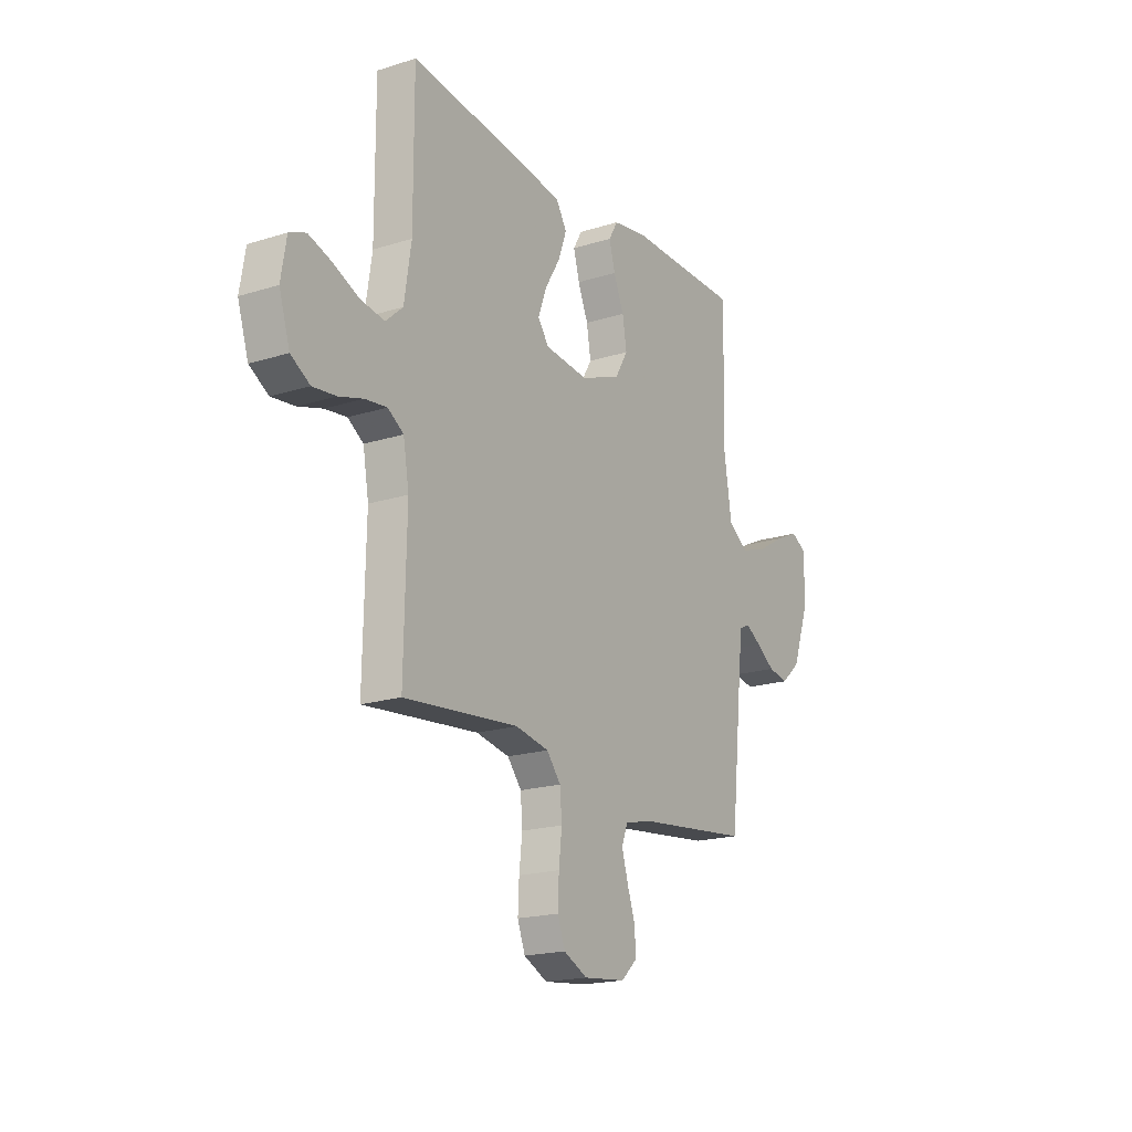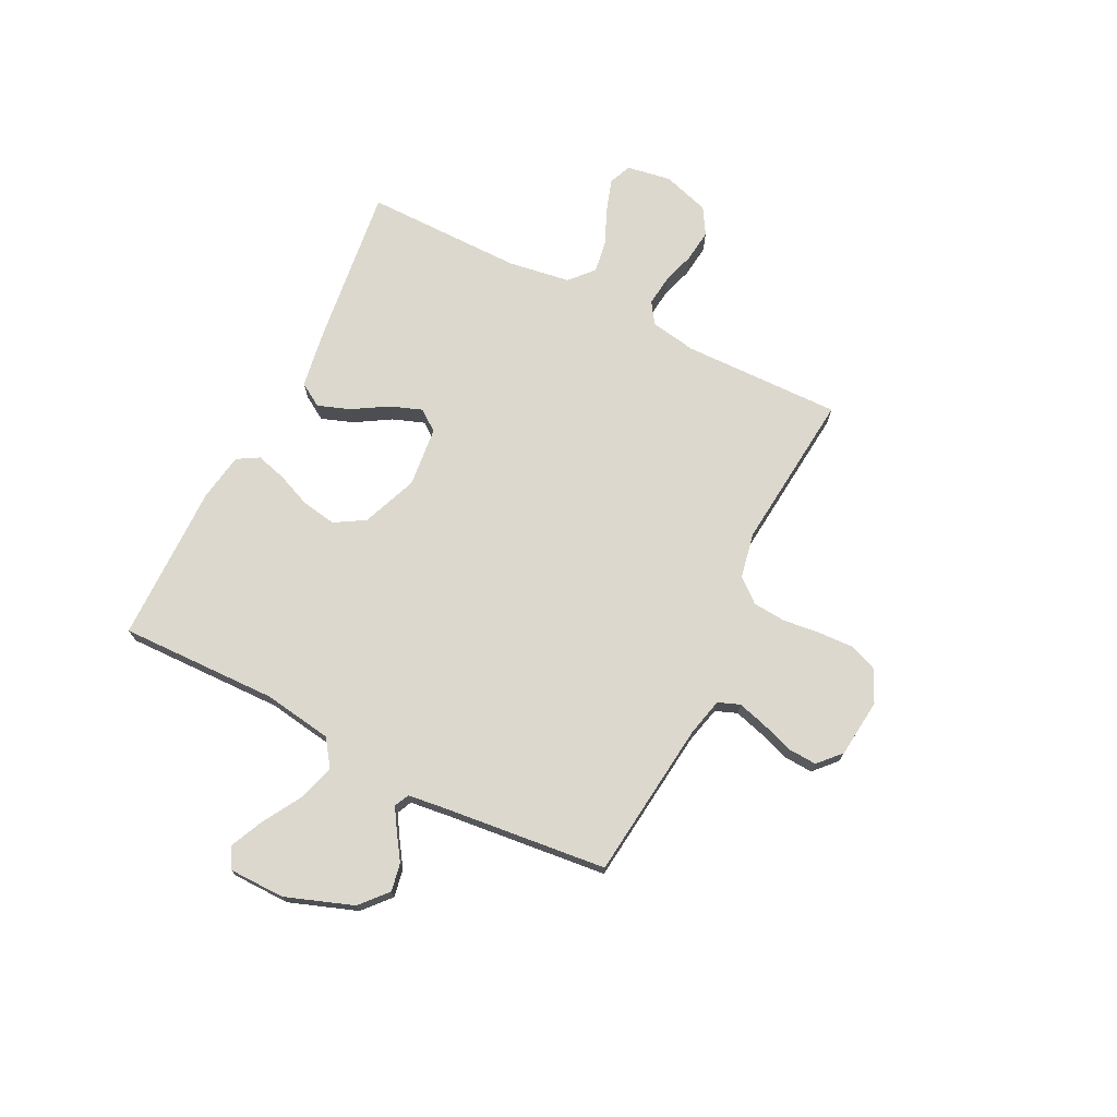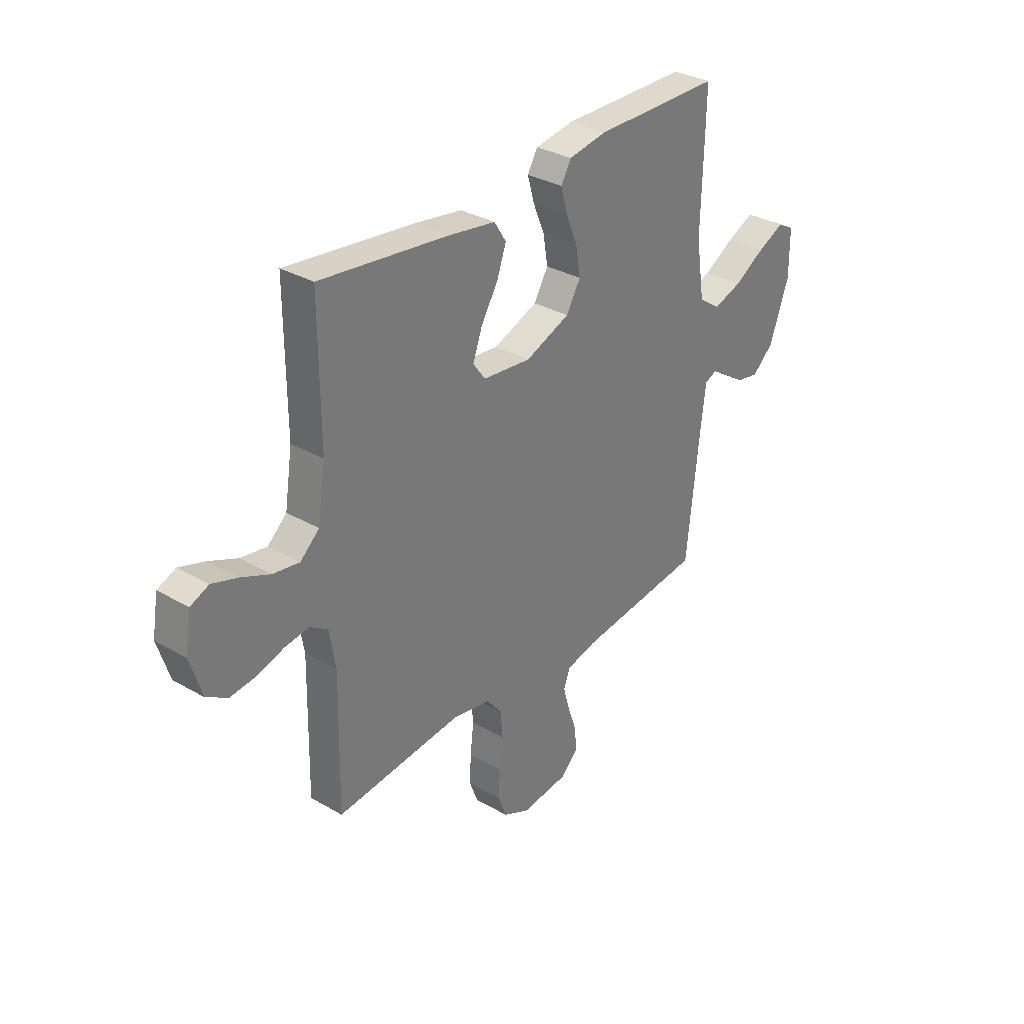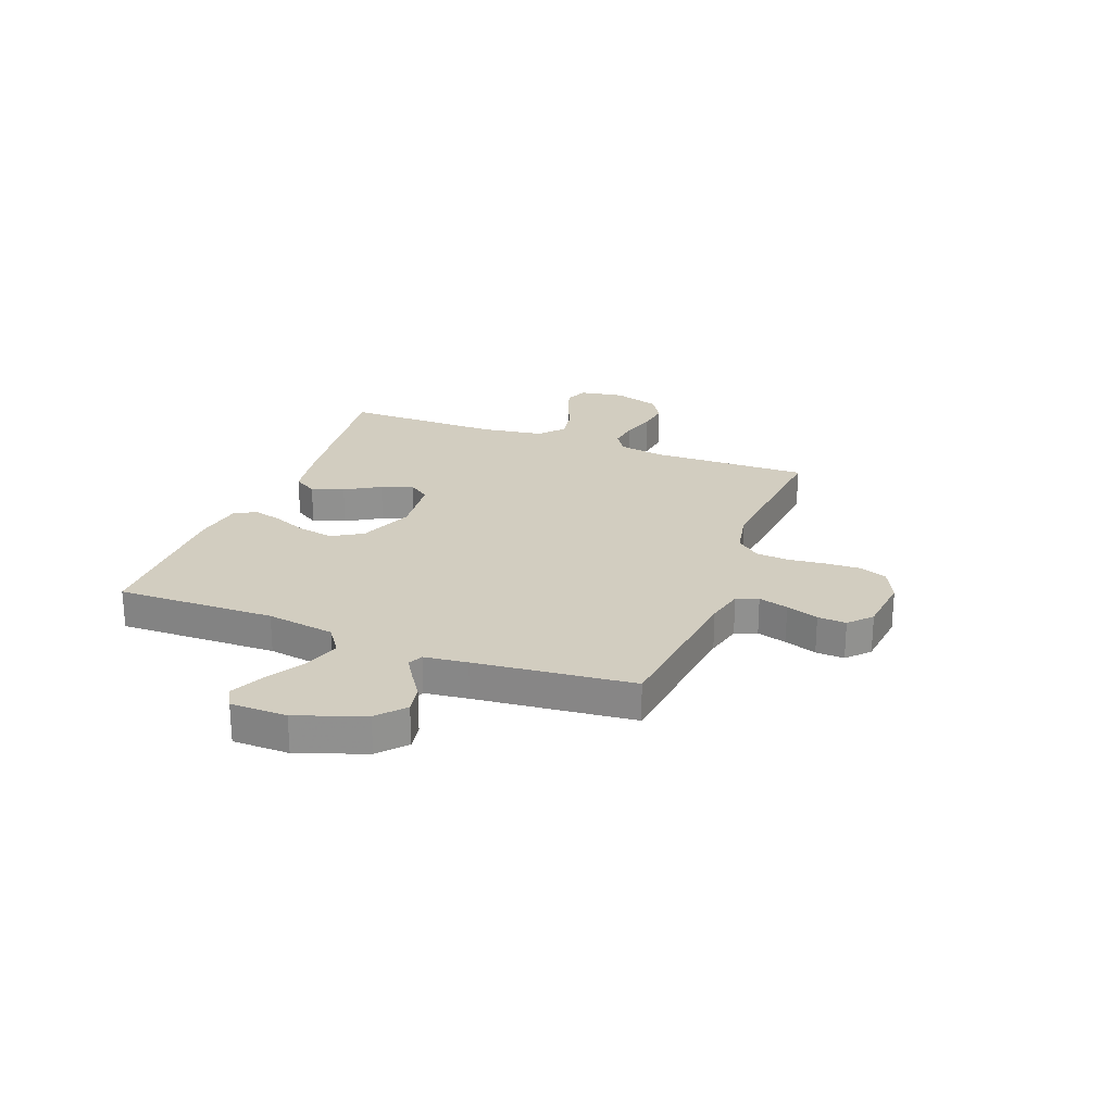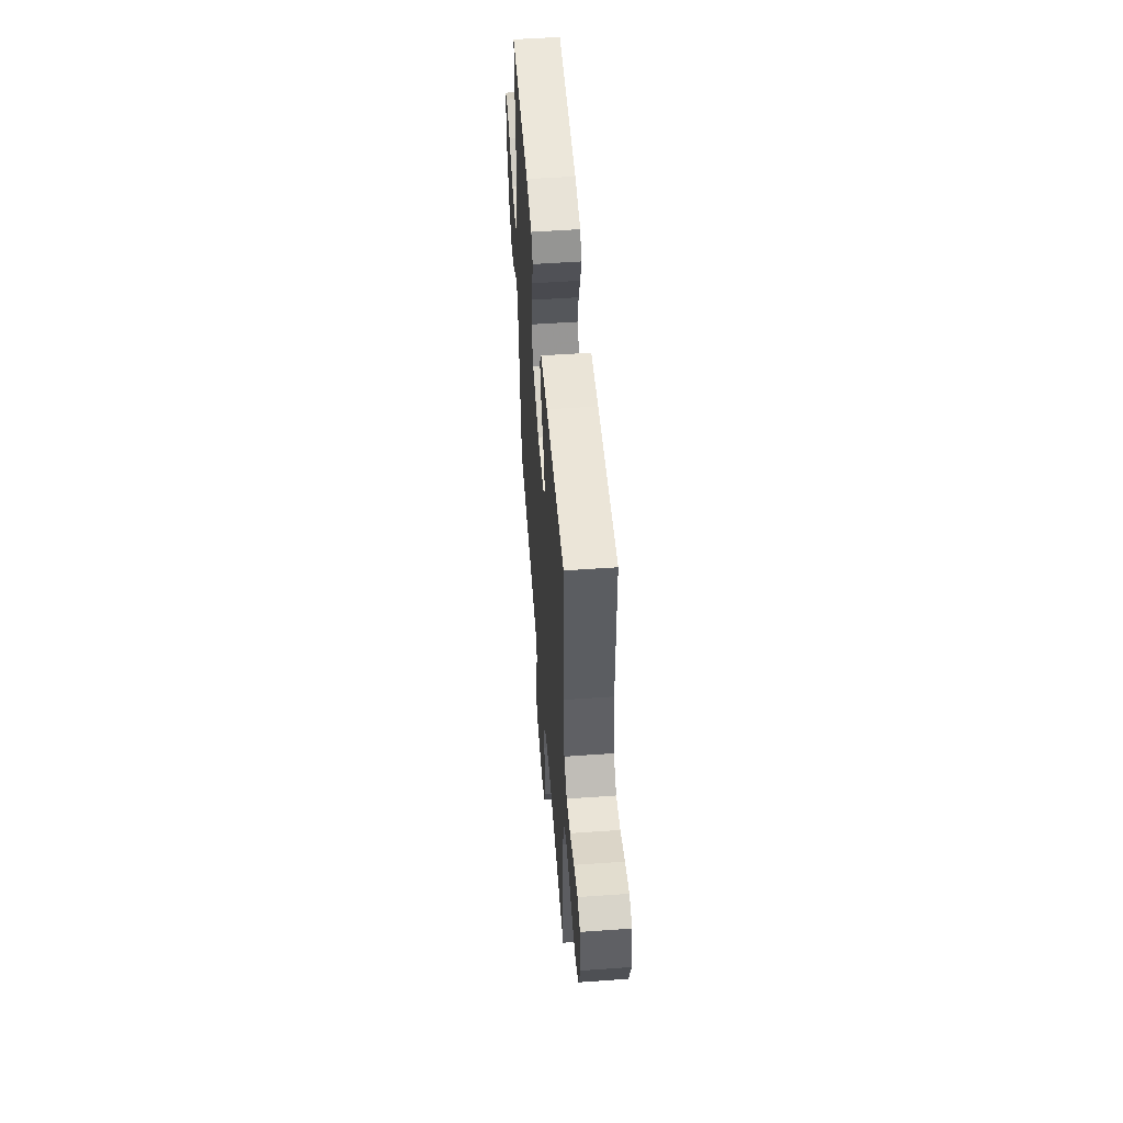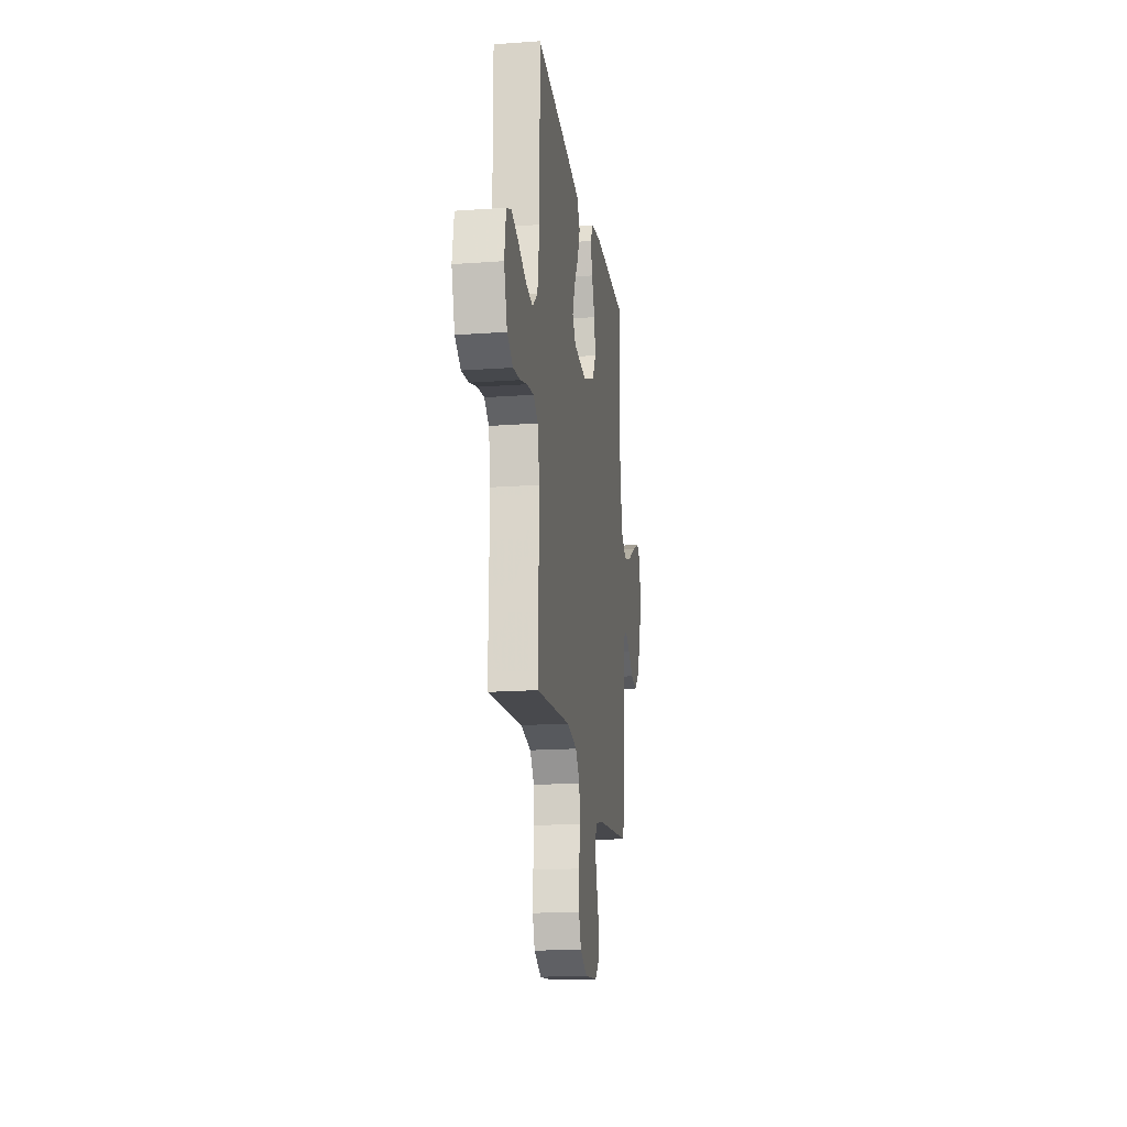
<metadata>
{"format":"obj","ext":"obj","renderer":"f3d","projection":"perspective","resolution":1024,"background":"white","views":[{"elev":-18.9,"azim":-59.1,"up":"+Z"},{"elev":72.5,"azim":116.6,"up":"+Y"},{"elev":32.3,"azim":-51.0,"up":"+Z"},{"elev":24.4,"azim":111.0,"up":"+Y"},{"elev":53.4,"azim":-94.3,"up":"+Z"},{"elev":-18.0,"azim":-82.0,"up":"+Z"}]}
</metadata>
<code>
v 0.5 0.07 0.5
v 0.493 0.07 0.2
v 0.513 0.07 0.07
v 0.564 0.07 0.034
v 0.633 0.07 0.056
v 0.706 0.07 0.099
v 0.769 0.07 0.128
v 0.808 0.07 0.107
v 0.809 0.07 0
v 0.763 0.07 -0.128
v 0.712 0.07 -0.173
v 0.659 0.07 -0.163
v 0.61 0.07 -0.13
v 0.57 0.07 -0.105
v 0.542 0.07 -0.118
v 0.532 0.07 -0.2
v 0.5 0.07 -0.5
v 0.2 0.07 -0.534
v 0.129 0.07 -0.551
v 0.113 0.07 -0.592
v 0.129 0.07 -0.648
v 0.15 0.07 -0.709
v 0.153 0.07 -0.763
v 0.111 0.07 -0.802
v 0 0.07 -0.814
v -0.062 0.07 -0.784
v -0.082 0.07 -0.731
v -0.079 0.07 -0.665
v -0.071 0.07 -0.595
v -0.076 0.07 -0.533
v -0.113 0.07 -0.488
v -0.2 0.07 -0.471
v -0.5 0.07 -0.5
v -0.494 0.07 -0.2
v -0.509 0.07 -0.113
v -0.55 0.07 -0.086
v -0.607 0.07 -0.093
v -0.67 0.07 -0.112
v -0.731 0.07 -0.119
v -0.781 0.07 -0.089
v -0.809 0.07 0
v -0.795 0.07 0.084
v -0.752 0.07 0.102
v -0.691 0.07 0.082
v -0.624 0.07 0.053
v -0.562 0.07 0.043
v -0.517 0.07 0.083
v -0.499 0.07 0.2
v -0.5 0.07 0.5
v -0.2 0.07 0.463
v -0.087 0.07 0.445
v -0.059 0.07 0.4
v -0.081 0.07 0.339
v -0.121 0.07 0.273
v -0.143 0.07 0.213
v -0.114 0.07 0.173
v 0 0.07 0.161
v 0.105 0.07 0.202
v 0.139 0.07 0.259
v 0.128 0.07 0.325
v 0.101 0.07 0.39
v 0.085 0.07 0.447
v 0.109 0.07 0.488
v 0.2 0.07 0.503
v 0.5 0 0.5
v 0.493 0 0.2
v 0.513 0 0.07
v 0.564 0 0.034
v 0.633 0 0.056
v 0.706 0 0.099
v 0.769 0 0.128
v 0.808 0 0.107
v 0.809 0 0
v 0.763 0 -0.128
v 0.712 0 -0.173
v 0.659 0 -0.163
v 0.61 0 -0.13
v 0.57 0 -0.105
v 0.542 0 -0.118
v 0.532 0 -0.2
v 0.5 0 -0.5
v 0.2 0 -0.534
v 0.129 0 -0.551
v 0.113 0 -0.592
v 0.129 0 -0.648
v 0.15 0 -0.709
v 0.153 0 -0.763
v 0.111 0 -0.802
v 0 0 -0.814
v -0.062 0 -0.784
v -0.082 0 -0.731
v -0.079 0 -0.665
v -0.071 0 -0.595
v -0.076 0 -0.533
v -0.113 0 -0.488
v -0.2 0 -0.471
v -0.5 0 -0.5
v -0.494 0 -0.2
v -0.509 0 -0.113
v -0.55 0 -0.086
v -0.607 0 -0.093
v -0.67 0 -0.112
v -0.731 0 -0.119
v -0.781 0 -0.089
v -0.809 0 0
v -0.795 0 0.084
v -0.752 0 0.102
v -0.691 0 0.082
v -0.624 0 0.053
v -0.562 0 0.043
v -0.517 0 0.083
v -0.499 0 0.2
v -0.5 0 0.5
v -0.2 0 0.463
v -0.087 0 0.445
v -0.059 0 0.4
v -0.081 0 0.339
v -0.121 0 0.273
v -0.143 0 0.213
v -0.114 0 0.173
v 0 0 0.161
v 0.105 0 0.202
v 0.139 0 0.259
v 0.128 0 0.325
v 0.101 0 0.39
v 0.085 0 0.447
v 0.109 0 0.488
v 0.2 0 0.503
f 64 1 2
f 63 64 2
f 62 63 2
f 61 62 2
f 60 61 2
f 59 60 2 3
f 58 59 3 4
f 57 58 4
f 56 57 4
f 52 53 54
f 51 52 54
f 50 51 54
f 49 50 54
f 48 49 54
f 47 48 54 55
f 46 47 55 56
f 43 44 45
f 42 43 45
f 41 42 45
f 40 41 45
f 39 40 45
f 38 39 45
f 37 38 45
f 36 37 45 46
f 46 56 4
f 36 46 4
f 35 36 4
f 32 33 34
f 34 35 4
f 32 34 4
f 31 32 4
f 27 28 29
f 26 27 29
f 25 26 29
f 24 25 29
f 23 24 29
f 22 23 29
f 21 22 29
f 20 21 29 30
f 19 20 30 31
f 16 17 18
f 18 19 31
f 16 18 31
f 15 16 31
f 11 12 13
f 10 11 13
f 9 10 13
f 8 9 13
f 7 8 13
f 6 7 13
f 5 6 13
f 5 13 14
f 15 31 4 5
f 5 14 15
f 66 65 128
f 66 128 127
f 66 127 126
f 66 126 125
f 66 125 124
f 67 66 124 123
f 68 67 123 122
f 68 122 121
f 68 121 120
f 118 117 116
f 118 116 115
f 118 115 114
f 118 114 113
f 118 113 112
f 119 118 112 111
f 120 119 111 110
f 109 108 107
f 109 107 106
f 109 106 105
f 109 105 104
f 109 104 103
f 109 103 102
f 109 102 101
f 110 109 101 100
f 68 120 110
f 68 110 100
f 68 100 99
f 98 97 96
f 68 99 98
f 68 98 96
f 68 96 95
f 93 92 91
f 93 91 90
f 93 90 89
f 93 89 88
f 93 88 87
f 93 87 86
f 93 86 85
f 94 93 85 84
f 95 94 84 83
f 82 81 80
f 95 83 82
f 95 82 80
f 95 80 79
f 77 76 75
f 77 75 74
f 77 74 73
f 77 73 72
f 77 72 71
f 77 71 70
f 77 70 69
f 78 77 69
f 69 68 95 79
f 79 78 69
f 1 65 66 2
f 2 66 67 3
f 3 67 68 4
f 4 68 69 5
f 5 69 70 6
f 6 70 71 7
f 7 71 72 8
f 8 72 73 9
f 9 73 74 10
f 10 74 75 11
f 11 75 76 12
f 12 76 77 13
f 13 77 78 14
f 14 78 79 15
f 15 79 80 16
f 16 80 81 17
f 17 81 82 18
f 18 82 83 19
f 19 83 84 20
f 20 84 85 21
f 21 85 86 22
f 22 86 87 23
f 23 87 88 24
f 24 88 89 25
f 25 89 90 26
f 26 90 91 27
f 27 91 92 28
f 28 92 93 29
f 29 93 94 30
f 30 94 95 31
f 31 95 96 32
f 32 96 97 33
f 33 97 98 34
f 34 98 99 35
f 35 99 100 36
f 36 100 101 37
f 37 101 102 38
f 38 102 103 39
f 39 103 104 40
f 40 104 105 41
f 41 105 106 42
f 42 106 107 43
f 43 107 108 44
f 44 108 109 45
f 45 109 110 46
f 46 110 111 47
f 47 111 112 48
f 48 112 113 49
f 49 113 114 50
f 50 114 115 51
f 51 115 116 52
f 52 116 117 53
f 53 117 118 54
f 54 118 119 55
f 55 119 120 56
f 56 120 121 57
f 57 121 122 58
f 58 122 123 59
f 59 123 124 60
f 60 124 125 61
f 61 125 126 62
f 62 126 127 63
f 63 127 128 64
f 64 128 65 1

</code>
